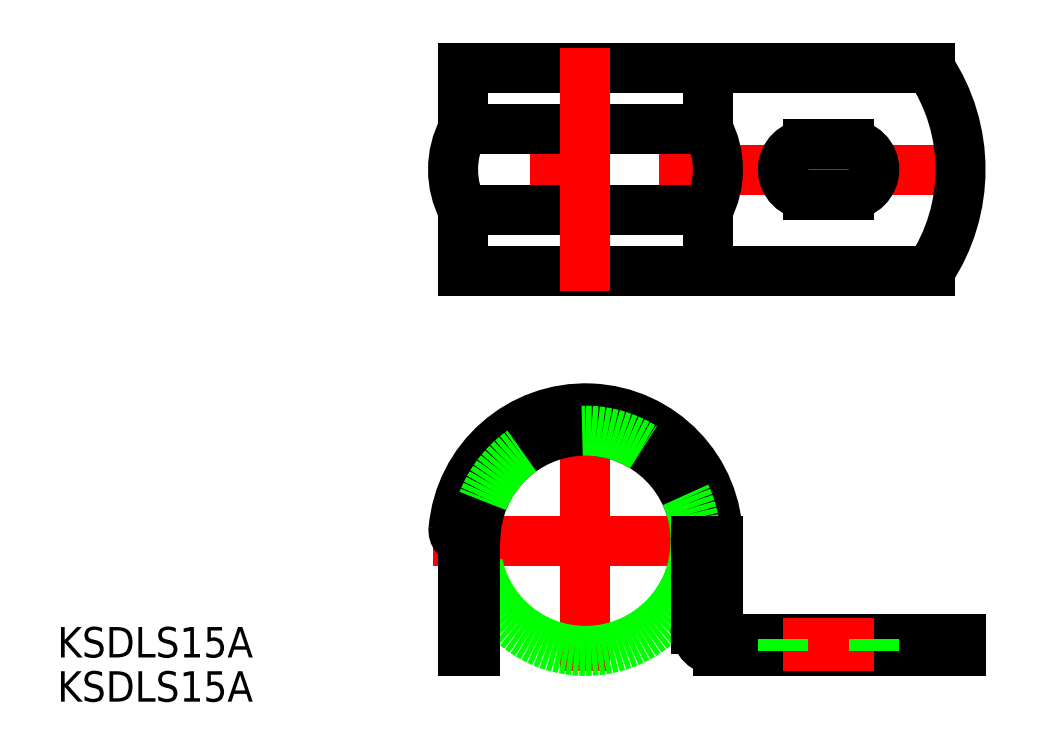
<metadata>
{"format":"dxf","ext":"dxf","renderer":"ezdxf+matplotlib","layout":"modelspace","background":"white","min_lineweight":24,"dpi":150}
</metadata>
<code>
0
SECTION
2
ENTITIES
0
LINE
8
CENTER
10
0
20
-12.85
30
0
11
0
21
15.05
31
0
0
LINE
8
CENTER
10
15.05
20
0
30
0
11
-15.05
21
0
31
0
0
TEXT
8
0
10
-52.04
20
-15.85
30
0
40
3
1
KSDLS15A
0
TEXT
8
0
10
-52.04
20
-11.5
30
0
40
3
1
KSDLS15A
0
ARC
8
0
10
0
20
0
30
0
40
10.85
50
0
51
180
0
ARC
8
0
10
0
20
0
30
0
40
12.05
50
0
51
180
0
ARC
8
0
10
0
20
0
30
0
40
13.05
50
0
51
175.3
0
CIRCLE
8
0
10
0
20
0
30
0
40
10.85
0
LINE
8
0
10
-12.05
20
-10.85
30
0
11
-10.85
21
-10.85
31
0
0
LINE
8
0
10
-12.05
20
1.5e-15
30
0
11
-12.05
21
-10.85
31
0
0
LINE
8
0
10
-10.85
20
1.3e-15
30
0
11
-10.85
21
-10.85
31
0
0
LINE
8
0
10
10.85
20
0
30
0
11
10.85
21
-8.65
31
0
0
LINE
8
0
10
12.05
20
0
30
0
11
12.05
21
-8.65
31
0
0
LINE
8
0
10
13.05
20
0
30
0
11
13.05
21
-9.65
31
0
0
LINE
8
0
10
36.95
20
-9.65
30
0
11
36.95
21
-10.85
31
0
0
LINE
8
0
10
13.05
20
-9.65
30
0
11
36.95
21
-9.65
31
0
0
LINE
8
0
10
13.05
20
-10.85
30
0
11
36.95
21
-10.85
31
0
0
LINE
8
CENTER
10
21.95
20
-12.85
30
0
11
21.95
21
-7.65
31
0
0
LINE
8
CENTER
10
25.95
20
-12.85
30
0
11
25.95
21
-7.65
31
0
0
LINE
8
CENTER
10
23.95
20
-12.85
30
0
11
23.95
21
-7.65
31
0
0
LINE
8
0
10
19.45
20
-10.85
30
0
11
19.45
21
-9.65
31
0
0
LINE
8
0
10
28.45
20
-10.85
30
0
11
28.45
21
-9.65
31
0
0
ARC
8
0
10
-11.96
20
1.045
30
0
40
1.049
50
173.7
51
264.9
0
ARC
8
0
10
13.05
20
-8.65
30
0
40
1
50
180
51
270
0
ARC
8
0
10
13.05
20
-8.65
30
0
40
2.2
50
180
51
270
0
LINE
8
CENTER
10
38.95
20
36.58
30
0
11
-15.05
21
36.58
31
0
0
LINE
8
0
10
33.92
20
46.58
30
0
11
-12.05
21
46.58
31
0
0
LINE
8
0
10
33.92
20
26.58
30
0
11
-12.05
21
26.58
31
0
0
LINE
8
0
10
12.05
20
40.58
30
0
11
-12.05
21
40.58
31
0
0
LINE
8
0
10
12.05
20
32.58
30
0
11
-12.05
21
32.58
31
0
0
LINE
8
CENTER
10
0
20
24.58
30
0
11
0
21
48.58
31
0
0
LINE
8
0
10
-12.05
20
26.58
30
0
11
-12.05
21
32.58
31
0
0
LINE
8
0
10
12.05
20
26.58
30
0
11
12.05
21
32.58
31
0
0
ARC
8
0
10
4.55
20
36.58
30
0
40
8.5
50
331.9
51
28.07
0
ARC
8
0
10
-4.55
20
36.58
30
0
40
8.5
50
151.9
51
208.1
0
LINE
8
0
10
-12.05
20
40.58
30
0
11
-12.05
21
46.58
31
0
0
LINE
8
0
10
12.05
20
40.58
30
0
11
12.05
21
46.58
31
0
0
ARC
8
0
10
18.95
20
36.58
30
0
40
18
50
326.3
51
33.75
0
LINE
8
CENTER
10
21.95
20
32.08
30
0
11
21.95
21
41.08
31
0
0
LINE
8
CENTER
10
23.95
20
32.08
30
0
11
23.95
21
41.08
31
0
0
LINE
8
CENTER
10
25.95
20
32.08
30
0
11
25.95
21
41.08
31
0
0
ARC
8
0
10
25.95
20
36.58
30
0
40
2.5
50
270
51
90
0
ARC
8
0
10
21.95
20
36.58
30
0
40
2.5
50
90
51
270
0
LINE
8
0
10
25.95
20
34.08
30
0
11
21.95
21
34.08
31
0
0
LINE
8
0
10
25.95
20
39.08
30
0
11
21.95
21
39.08
31
0
0
LINE
8
0
10
33.92
20
-10.85
30
0
11
33.92
21
-9.65
31
0
0
LINE
8
0
10
-12.05
20
-7.817
30
0
11
-10.85
21
-7.817
31
0
0
ENDSEC
0
EOF

</code>
